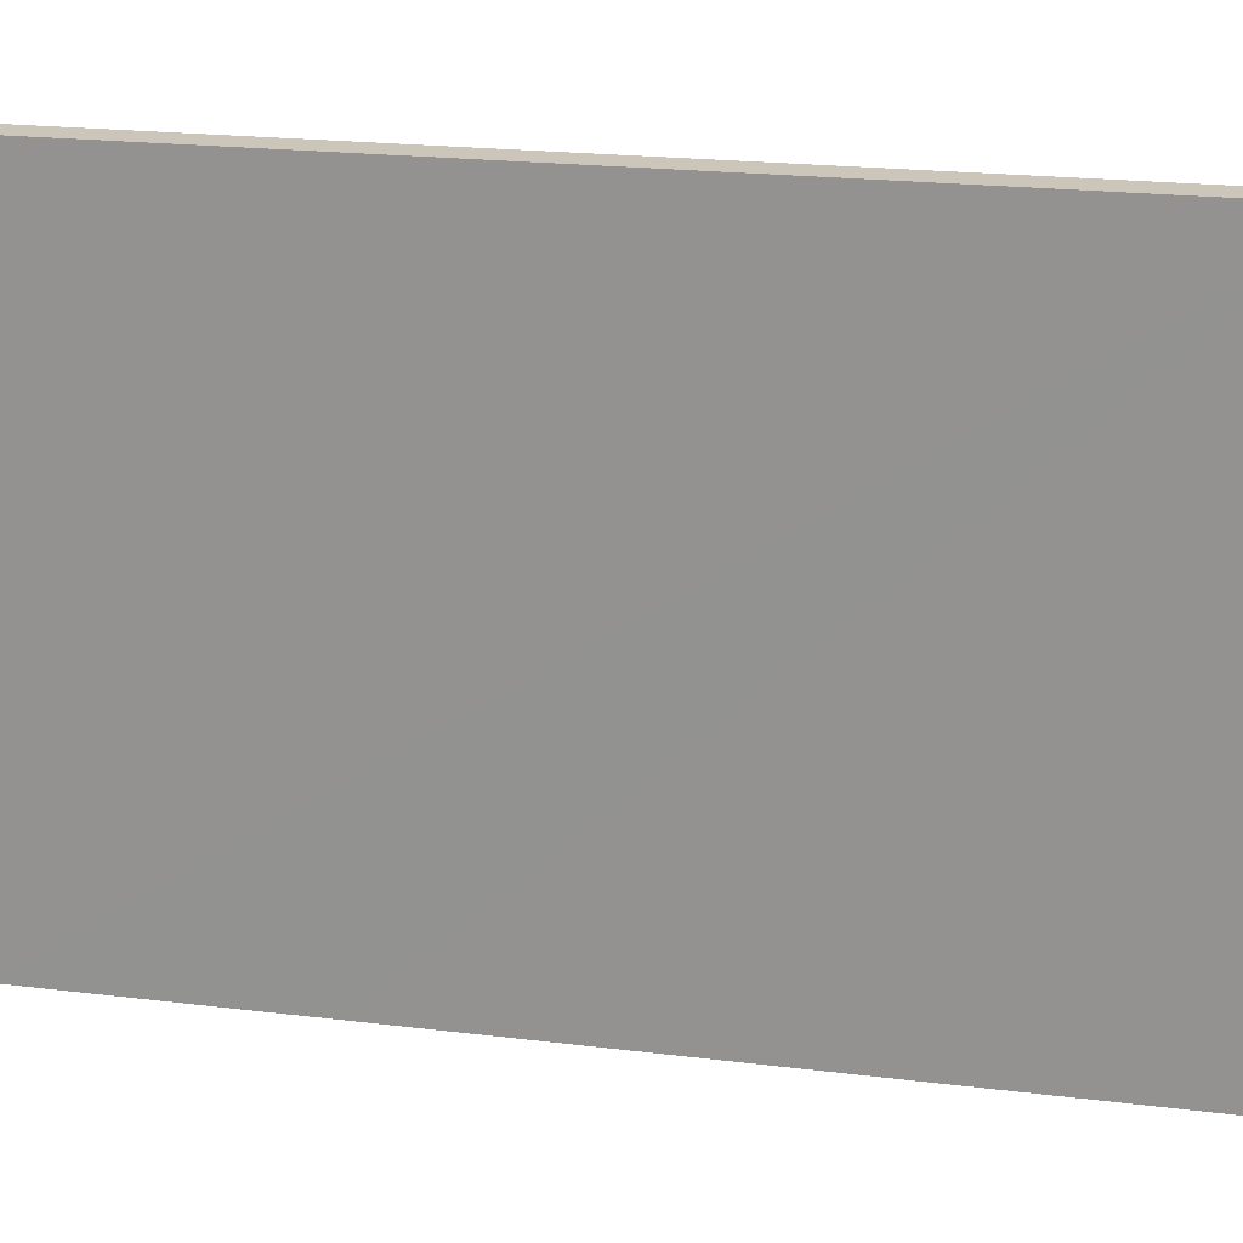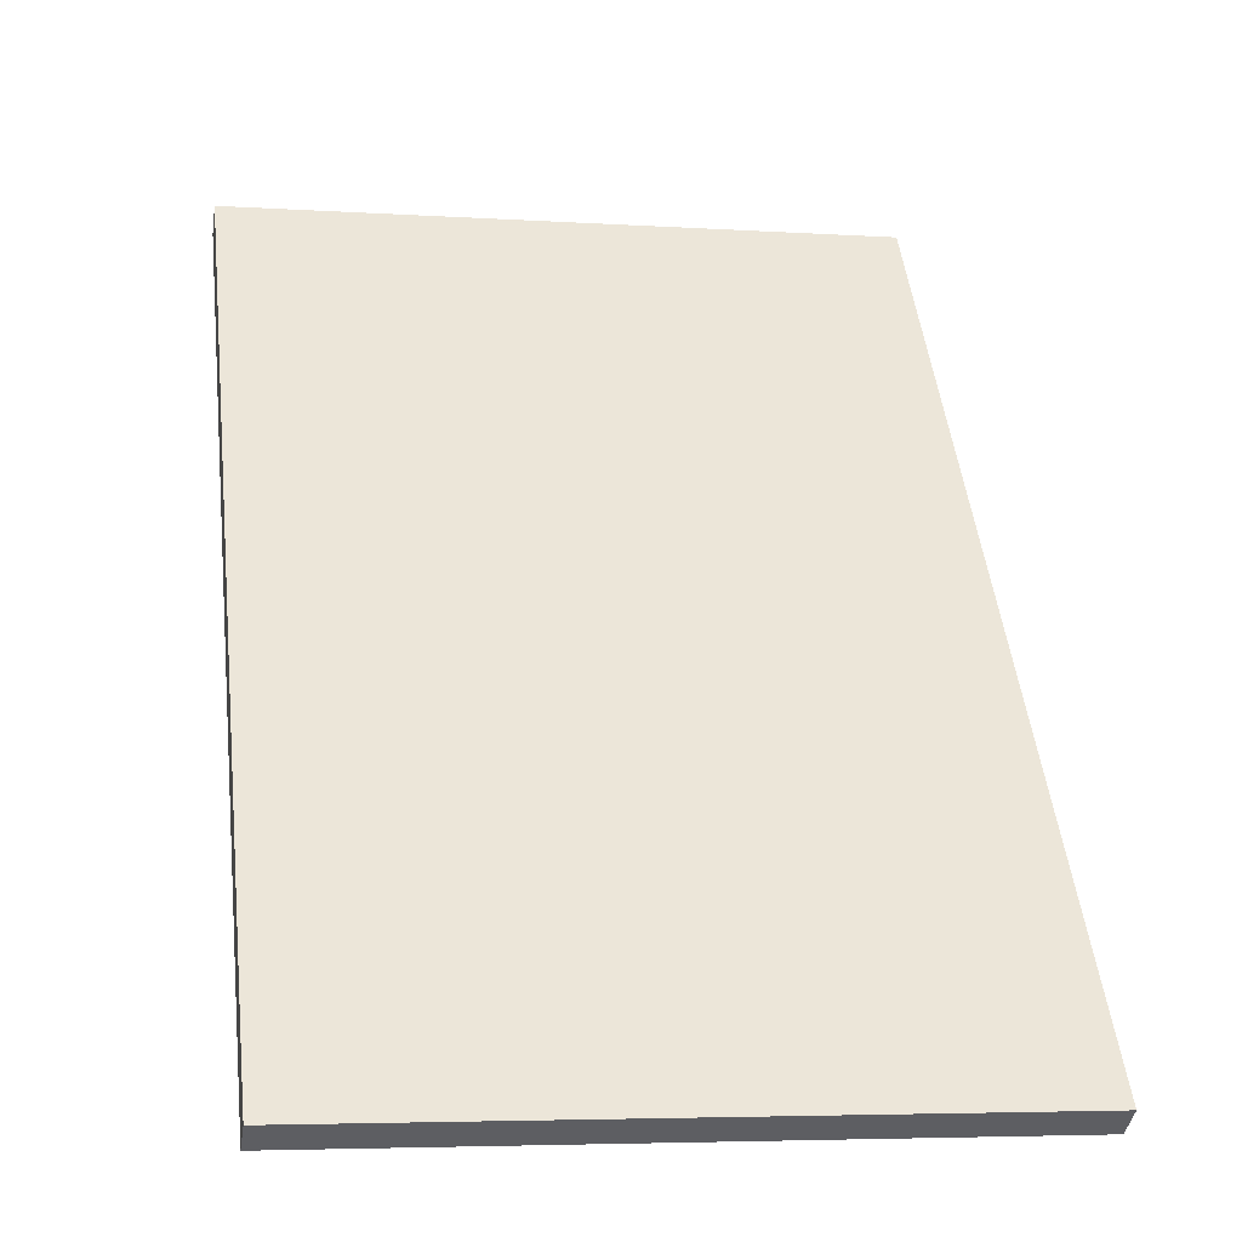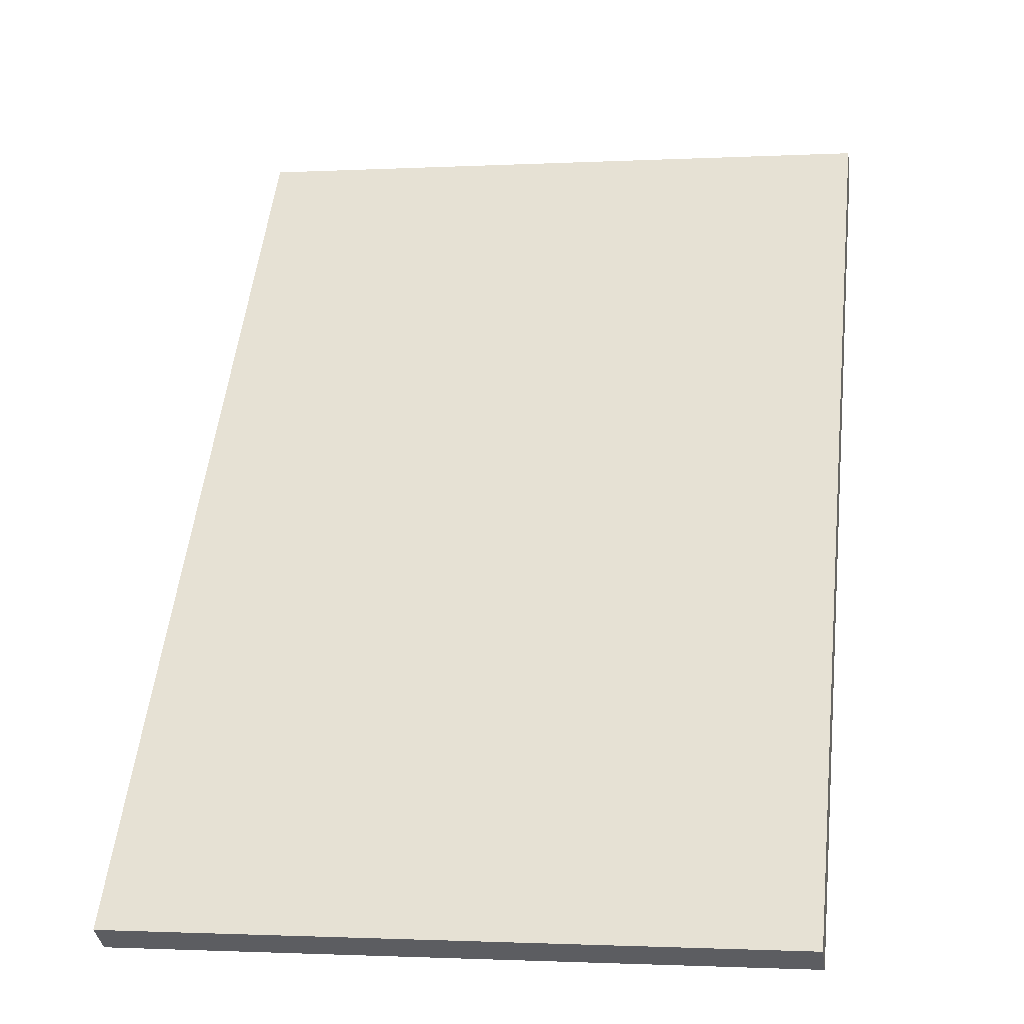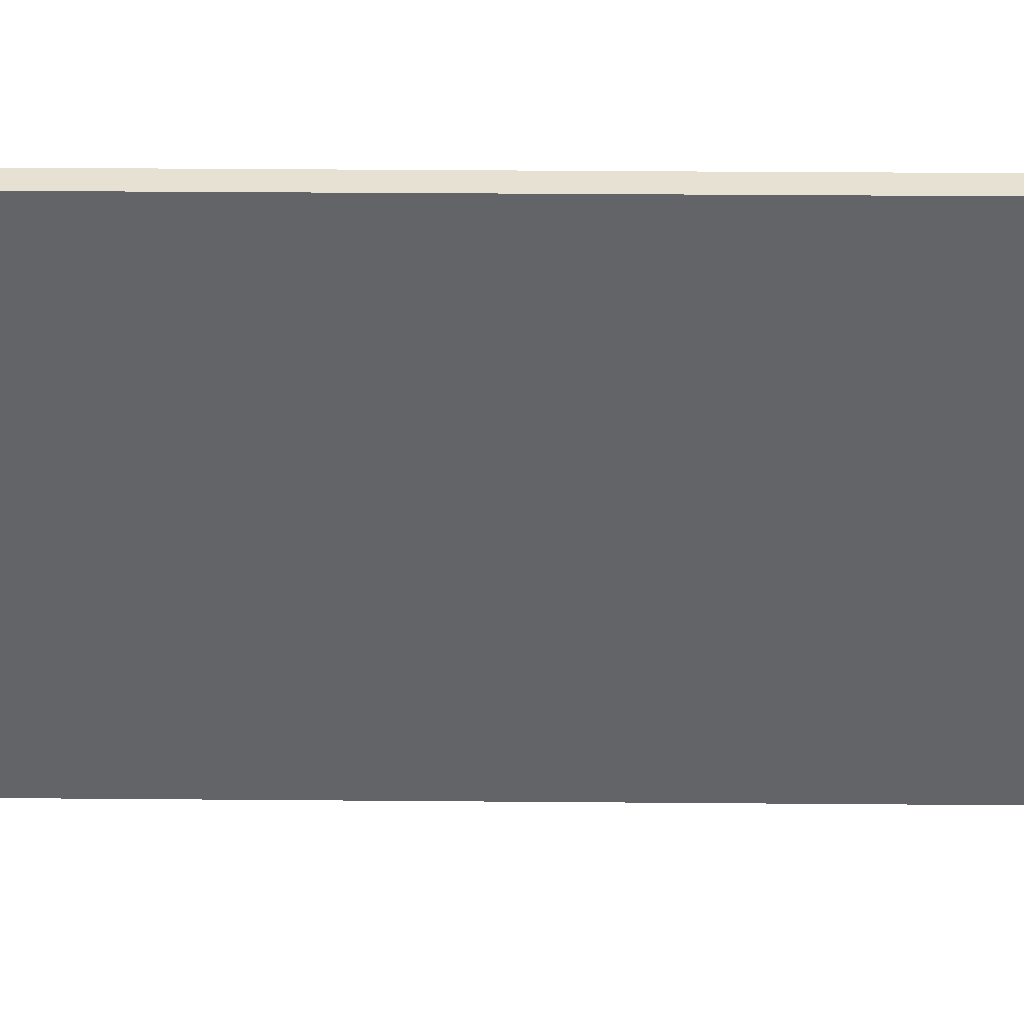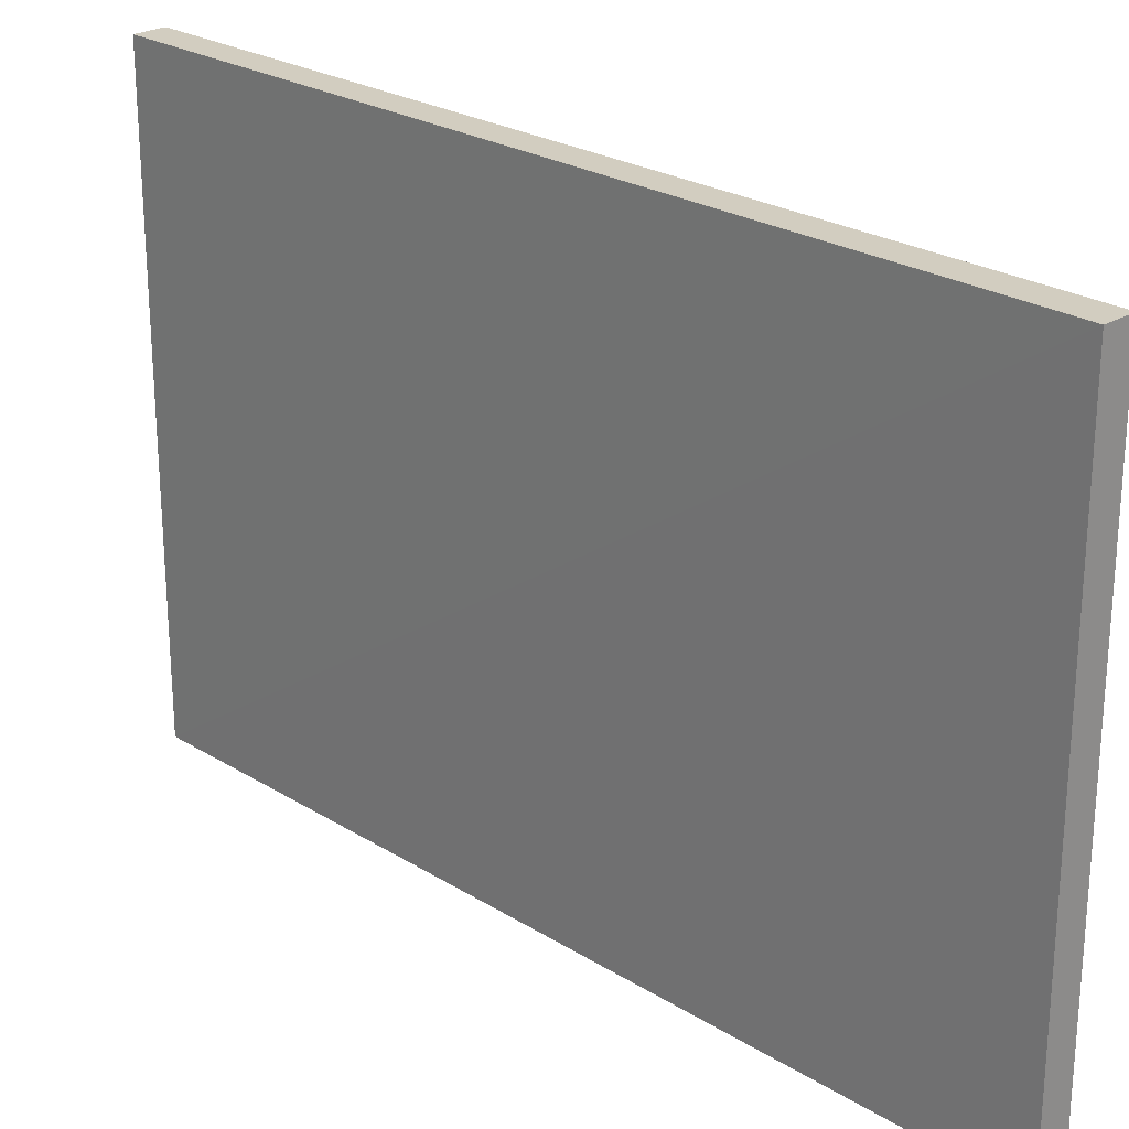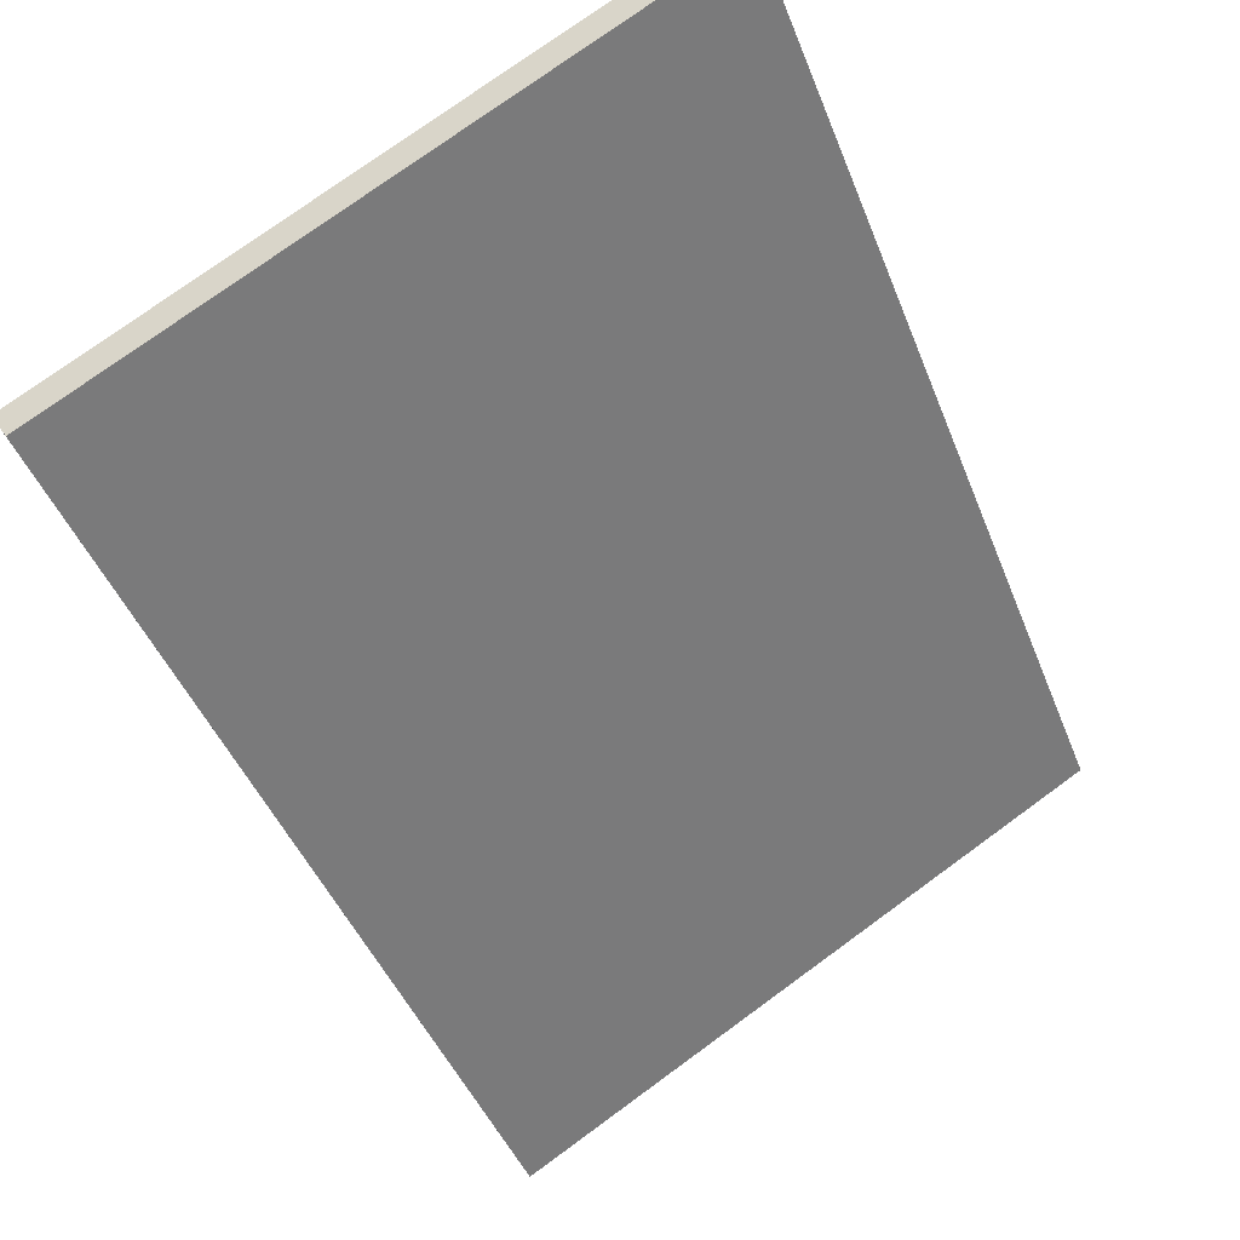
<metadata>
{"format":"obj","ext":"obj","renderer":"f3d","projection":"perspective","resolution":1024,"background":"white","views":[{"elev":20.8,"azim":-114.0,"up":"+Y"},{"elev":-5.3,"azim":78.8,"up":"+Z"},{"elev":-1.6,"azim":100.7,"up":"+Z"},{"elev":38.7,"azim":54.0,"up":"+Y"},{"elev":24.5,"azim":-81.1,"up":"+Y"},{"elev":76.2,"azim":53.9,"up":"+Z"}]}
</metadata>
<code>
v  0.445 10.76 0.336
v  3.973 10.76 -5.348
v  0 10.76 6.59e-16
v  10.07 10.76 -12.64
v  5.332 10.76 -7.178
v  5.389 10.76 -7.255
v  6.845 10.76 -9.215
v  9.623 10.76 -12.97
v  9.623 7.94e-16 -12.97
v  6.845 5.643e-16 -9.215
v  5.389 4.442e-16 -7.255
v  0 0 0
v  5.332 4.395e-16 -7.178
v  3.973 3.275e-16 -5.348
v  0.445 -2.057e-17 0.336
v  10.07 7.739e-16 -12.64
g defaultobject
f 1 2 3
f 2 1 4
f 2 4 5
f 5 4 6
f 6 4 7
f 7 4 8
f 9 7 8
f 7 9 6
f 6 9 5
f 5 9 2
f 2 9 3
f 3 9 10
f 3 10 11
f 3 11 12
f 12 11 13
f 12 13 14
f 12 1 3
f 1 12 15
f 15 4 1
f 4 15 16
f 16 8 4
f 8 16 9
f 15 12 16
f 14 16 12
f 13 16 14
f 11 16 13
f 10 16 11
f 9 16 10

</code>
